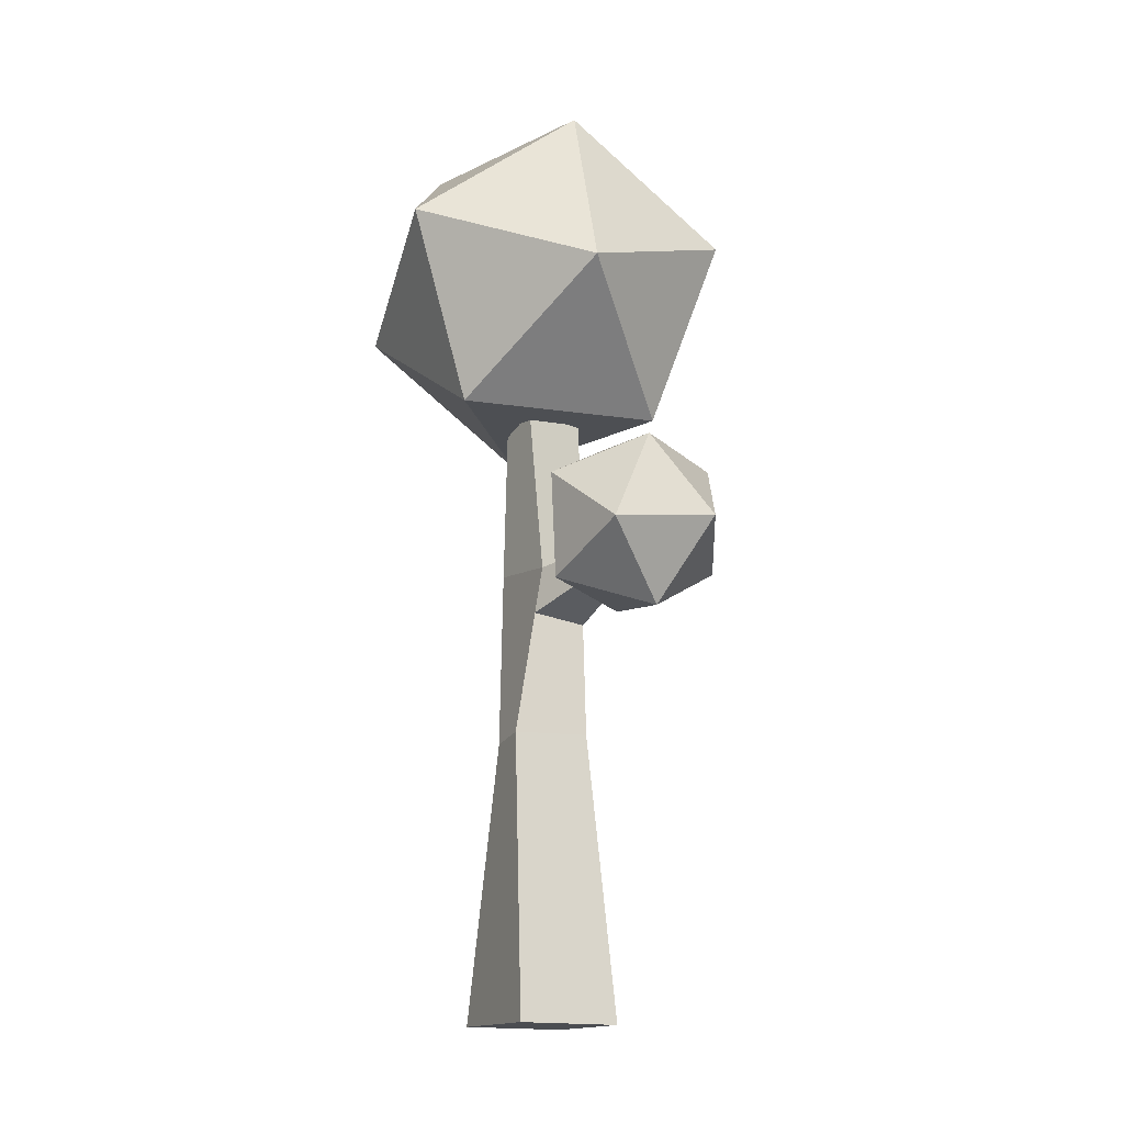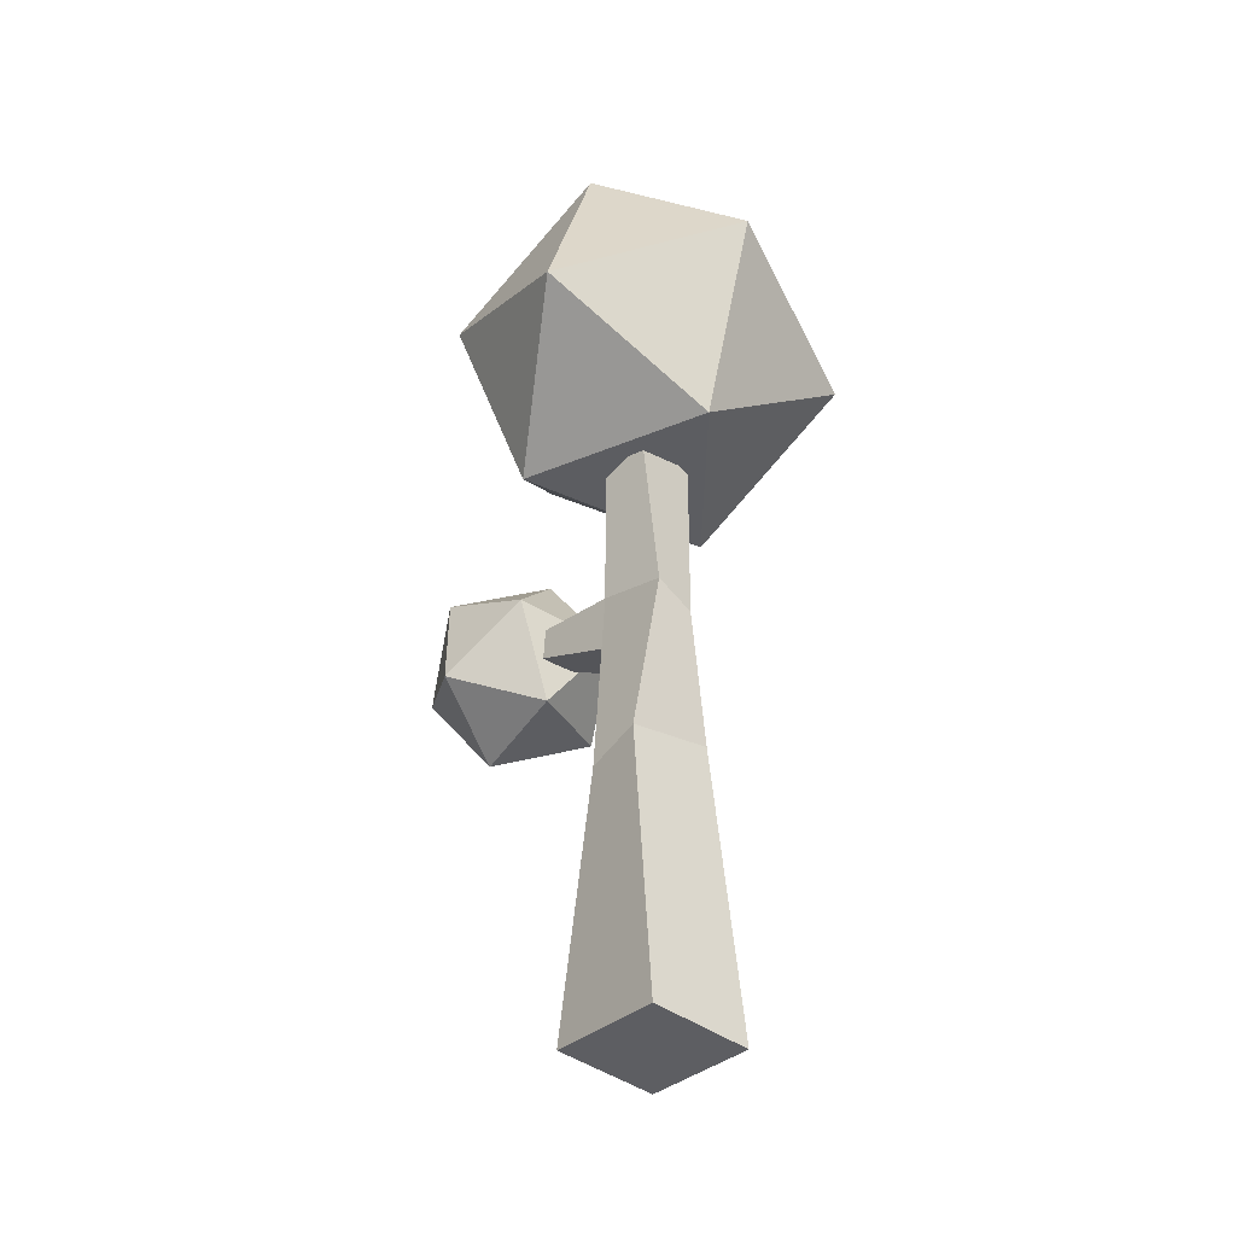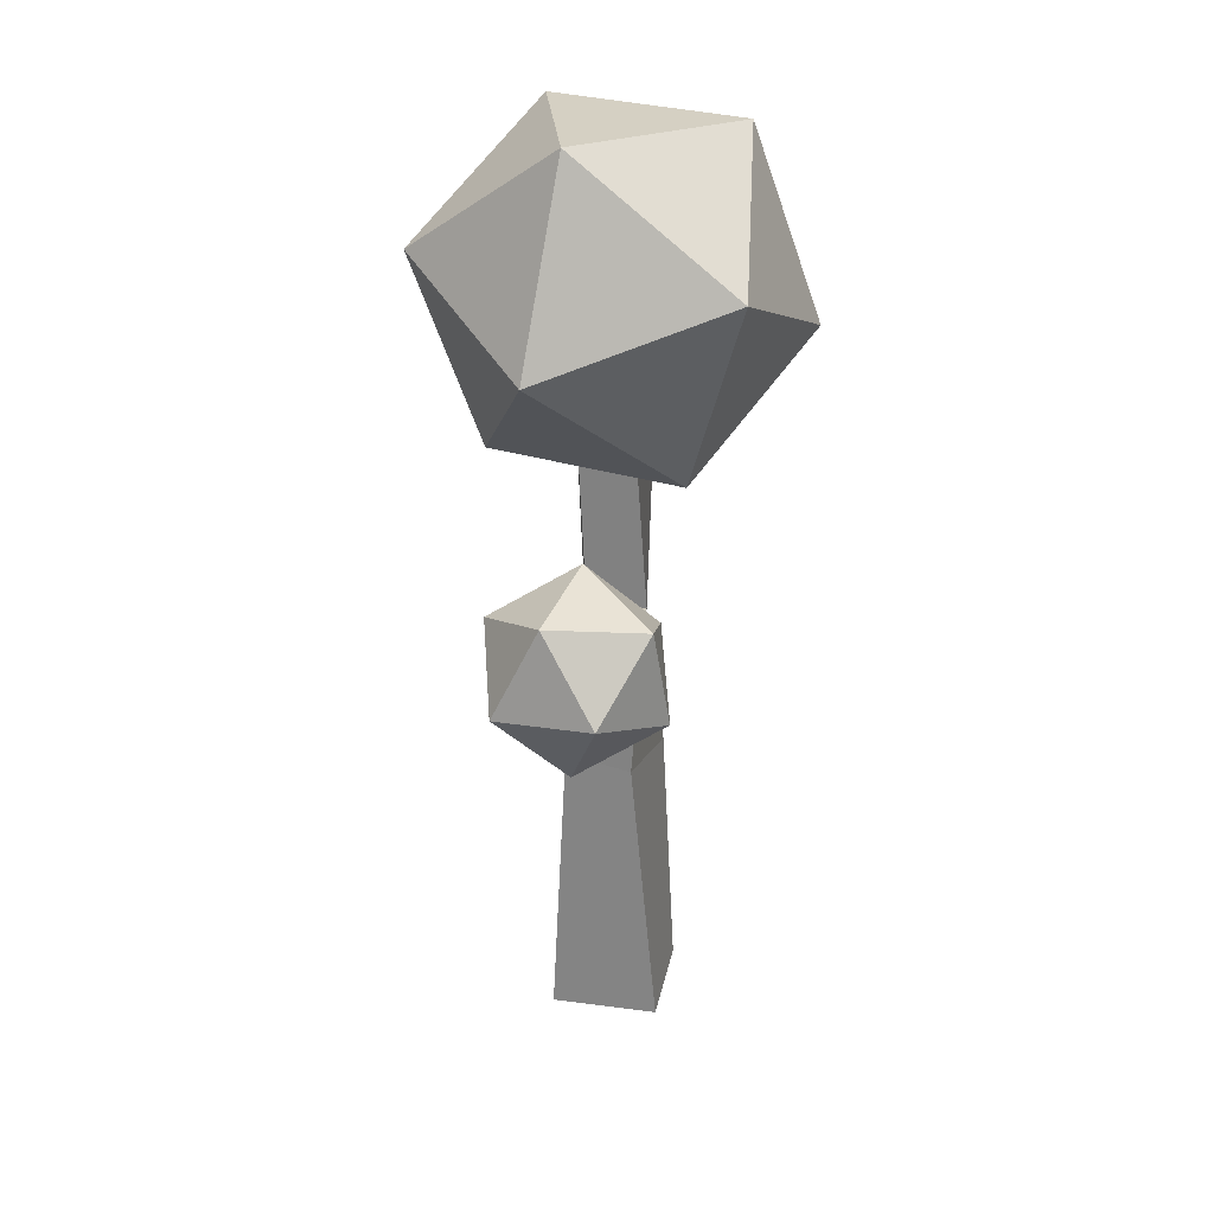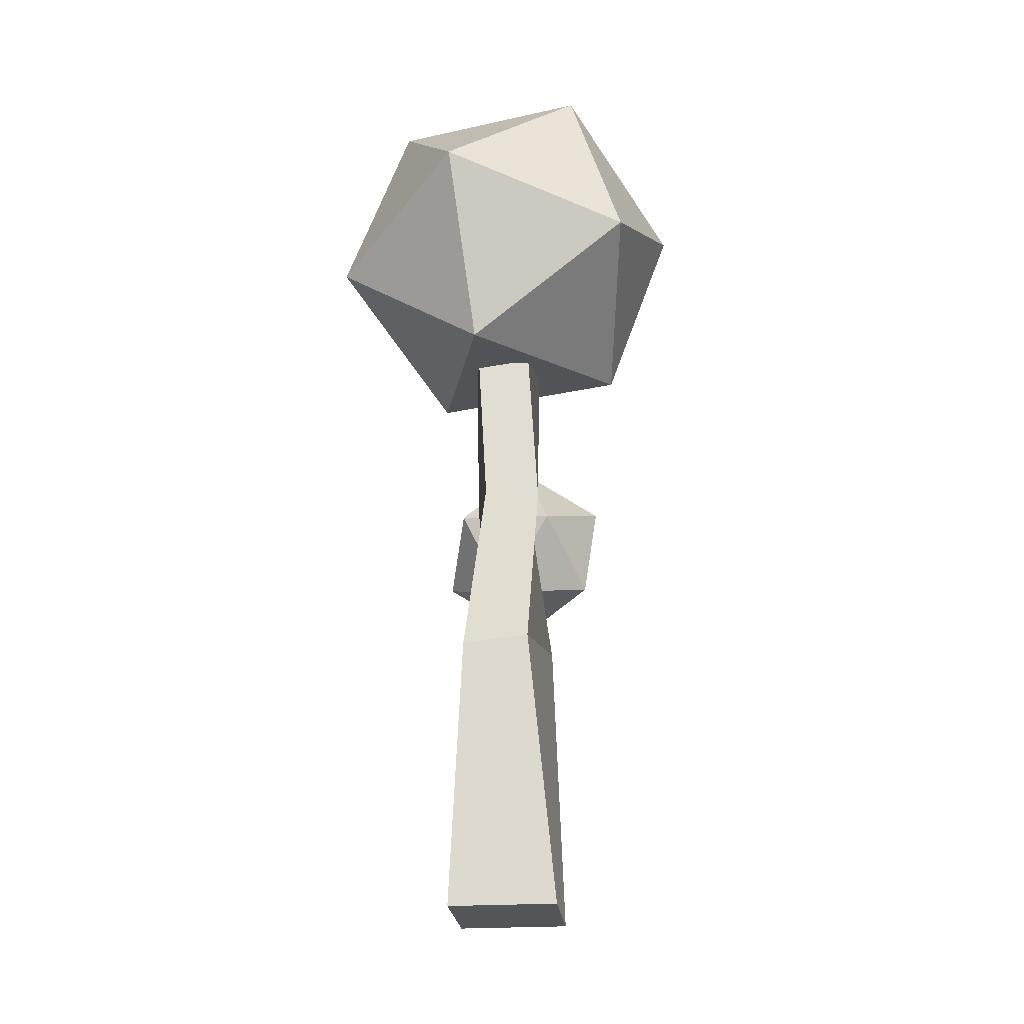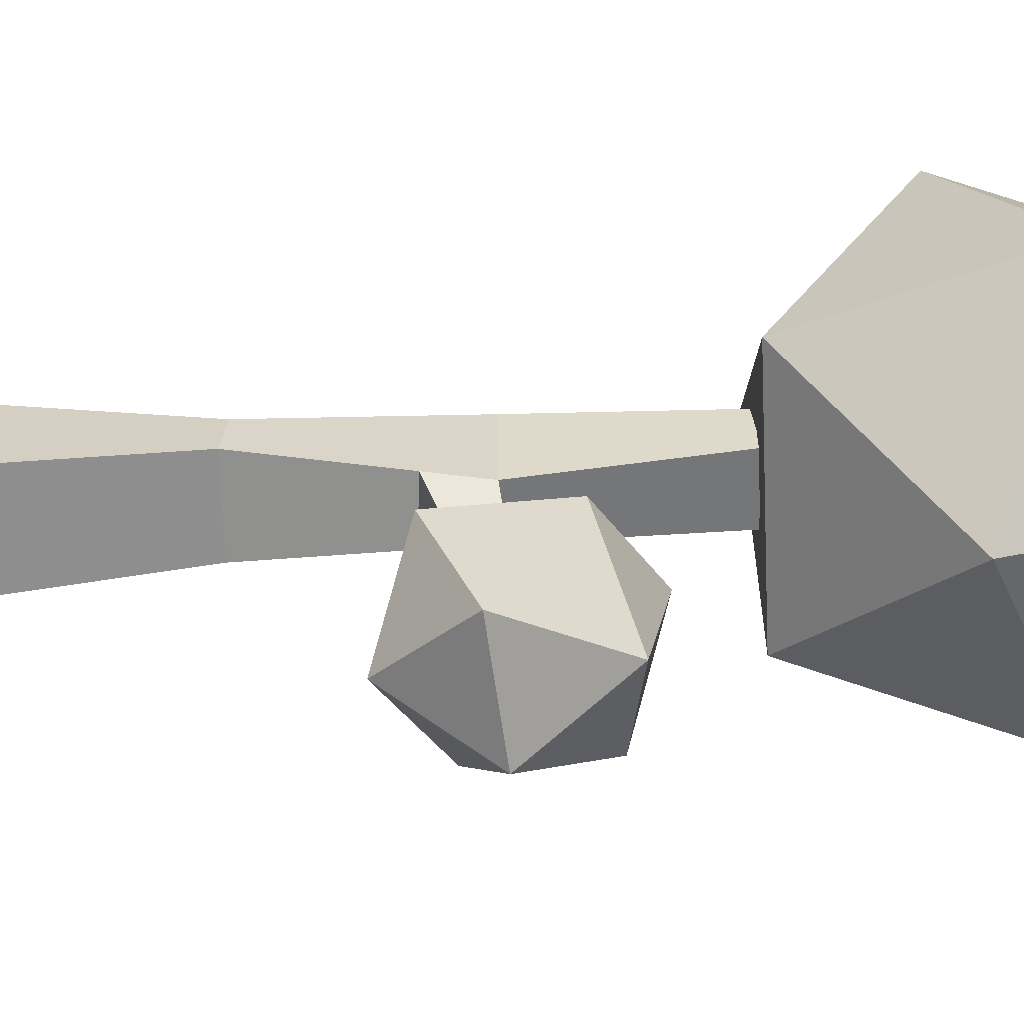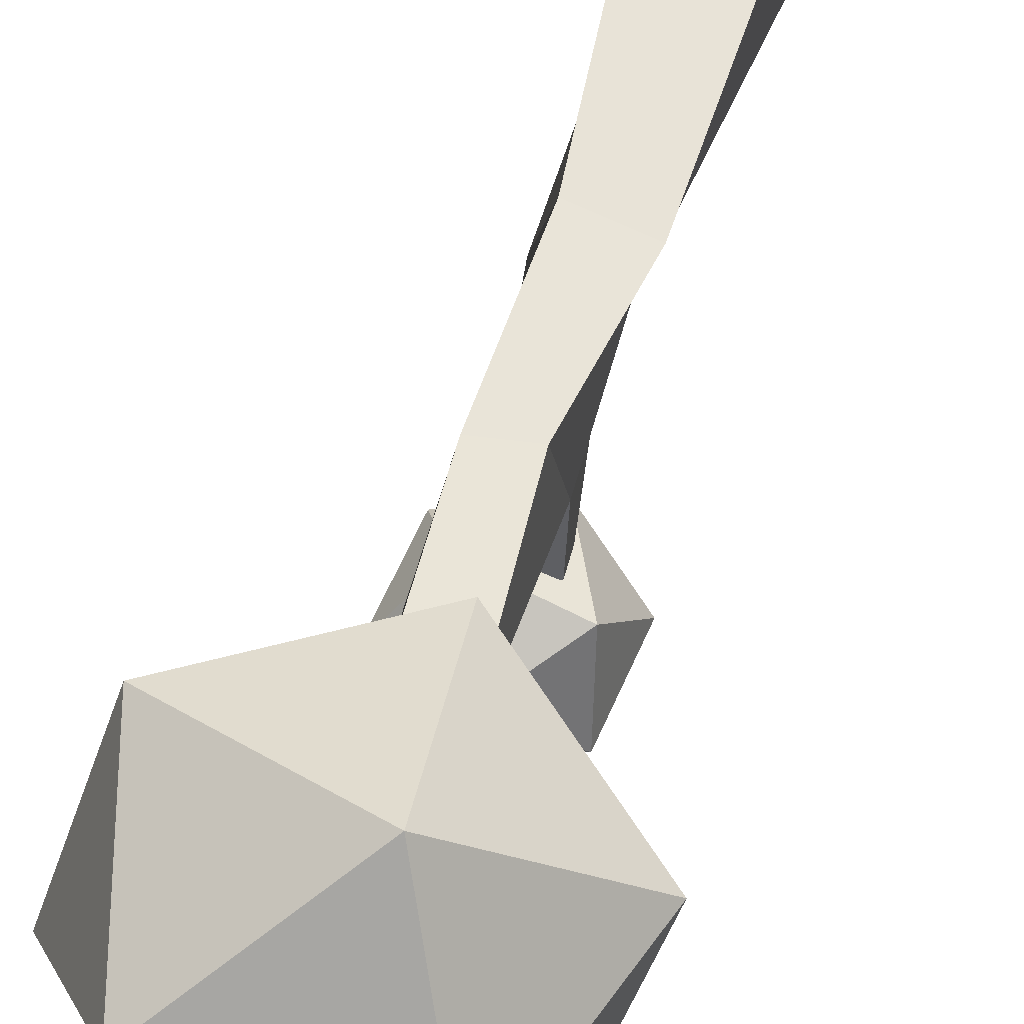
<metadata>
{"format":"obj","ext":"obj","renderer":"f3d","projection":"perspective","resolution":1024,"background":"white","views":[{"elev":-15.6,"azim":149.3,"up":"+Y"},{"elev":-38.8,"azim":-44.3,"up":"+Y"},{"elev":28.0,"azim":-168.7,"up":"+Y"},{"elev":-24.1,"azim":6.0,"up":"+Y"},{"elev":-58.2,"azim":92.7,"up":"+Z"},{"elev":58.0,"azim":-162.8,"up":"+Z"}]}
</metadata>
<code>
o Icosphere
v -0.1973 4.746 0.9876
v 1.068 5.672 1.16
v -0.3563 6.194 1.592
v -1.41 5.654 0.5501
v -0.6375 4.798 -0.526
v 0.894 4.809 -0.1493
v 0.6367 7.152 0.8284
v -0.8947 7.141 0.4517
v -1.069 6.279 -0.8572
v 0.3555 5.756 -1.289
v 1.409 6.296 -0.2477
v 0.1966 7.205 -0.6852
v 0.35 2.217 -0.04402
v 0.4196 0.005141 -0.2688
v 0.1949 2.217 0.5016
v 0.4196 0.005141 0.5712
v -0.1956 2.217 -0.1991
v -0.4204 0.005141 -0.2688
v -0.3507 2.217 0.3465
v -0.4204 0.005141 0.5712
v 0.2715 3.547 0.3113
v -0.1604 3.547 0.4231
v 0.1597 3.547 -0.1207
v -0.2723 3.547 -0.008815
v 0.1735 5.256 0.4145
v -0.2636 5.256 0.3251
v 0.2629 5.256 -0.02269
v -0.1743 5.256 -0.112
v 0.2132 3.173 -0.0991
v -0.2485 3.135 -0.06785
v -0.2723 3.547 -0.008815
v 0.1597 3.547 -0.1207
v 0.2132 3.173 -0.0991
v -0.2485 3.135 -0.06785
v -0.2667 3.617 -0.64
v -0.02363 3.617 -0.7029
v 0.006517 3.406 -0.6908
v -0.2533 3.385 -0.6732
v -0.15 3.088 -0.7357
v 0.2764 3.714 -0.5144
v -0.4931 3.795 -0.6667
v -0.6715 3.328 -1.277
v -0.01233 2.958 -1.501
v 0.5735 3.196 -1.03
v 0.01845 4.34 -0.9184
v -0.5674 4.101 -1.389
v -0.2703 3.584 -1.905
v 0.4992 3.503 -1.753
v 0.6776 3.97 -1.143
v 0.1562 4.209 -1.684
f 1 2 3
f 2 1 6
f 1 3 4
f 1 4 5
f 1 5 6
f 2 6 11
f 3 2 7
f 4 3 8
f 5 4 9
f 6 5 10
f 2 11 7
f 3 7 8
f 4 8 9
f 5 9 10
f 6 10 11
f 7 11 12
f 8 7 12
f 9 8 12
f 10 9 12
f 11 10 12
f 19 15 21 22
f 16 15 19 20
f 20 19 17 18
f 18 14 16 20
f 14 13 15 16
f 18 17 13 14
f 23 24 28 27
f 17 19 22 24 30
f 15 13 29 23 21
f 13 17 30 29
f 27 28 26 25
f 21 23 27 25
f 24 22 26 28
f 22 21 25 26
f 30 24 31 34
f 34 31 35 38
f 23 29 33 32
f 29 30 34 33
f 24 23 32 31
f 37 38 35 36
f 31 32 36 35
f 33 34 38 37
f 32 33 37 36
f 39 40 41
f 40 39 44
f 39 41 42
f 39 42 43
f 39 43 44
f 40 44 49
f 41 40 45
f 42 41 46
f 43 42 47
f 44 43 48
f 40 49 45
f 41 45 46
f 42 46 47
f 43 47 48
f 44 48 49
f 45 49 50
f 46 45 50
f 47 46 50
f 48 47 50
f 49 48 50

</code>
